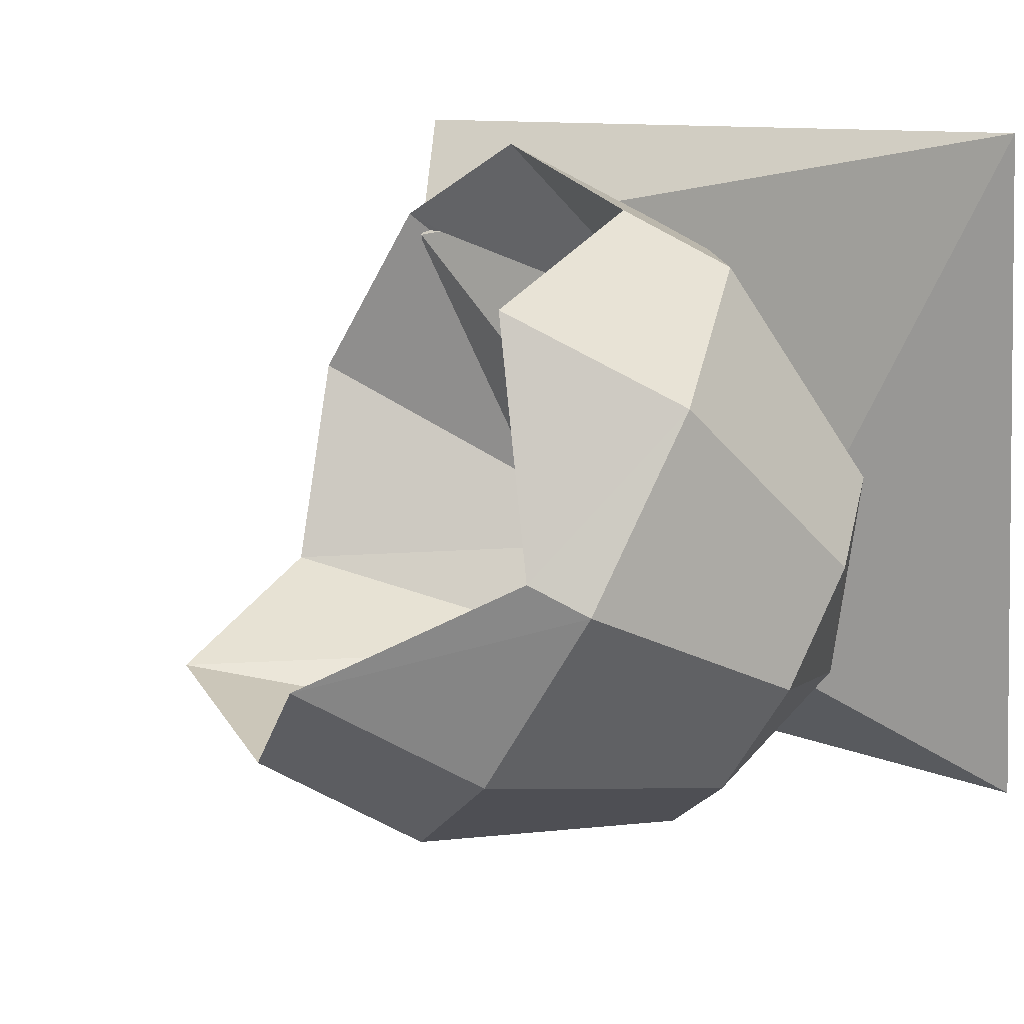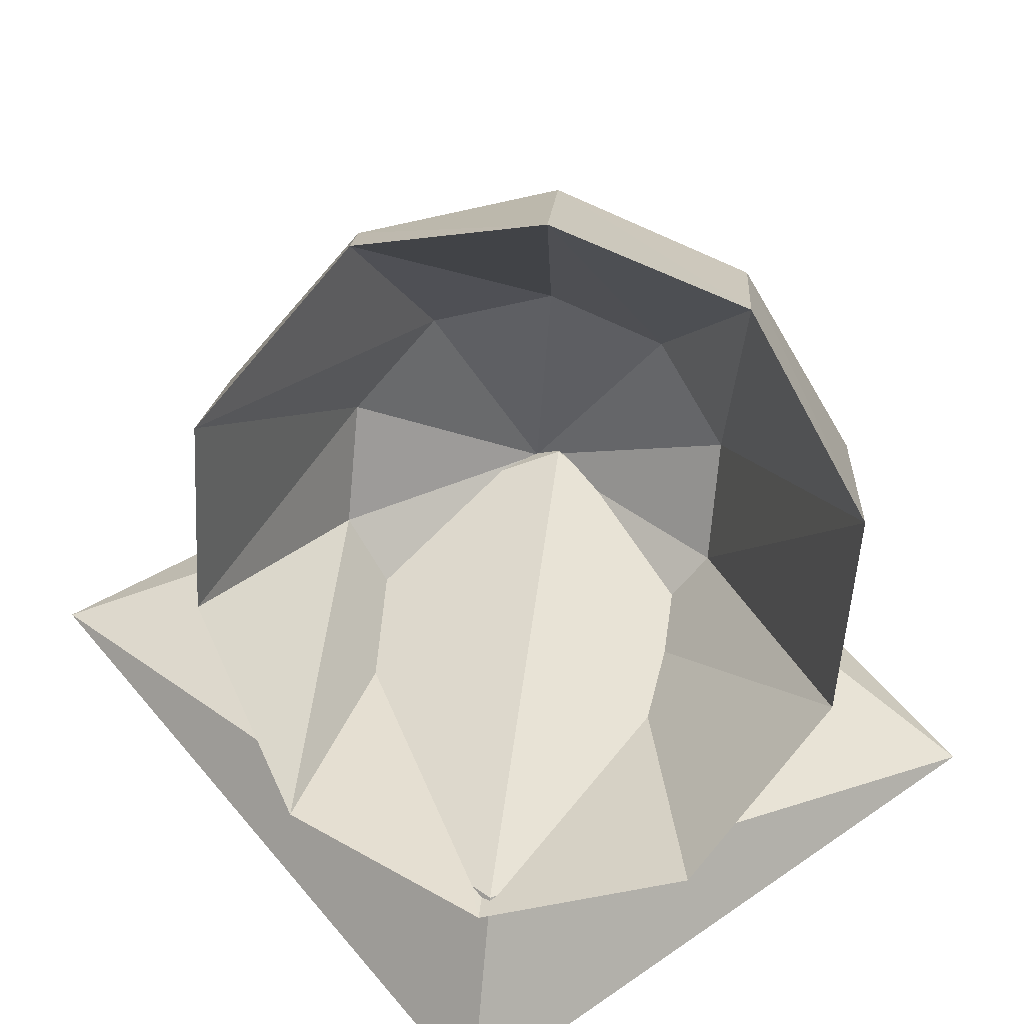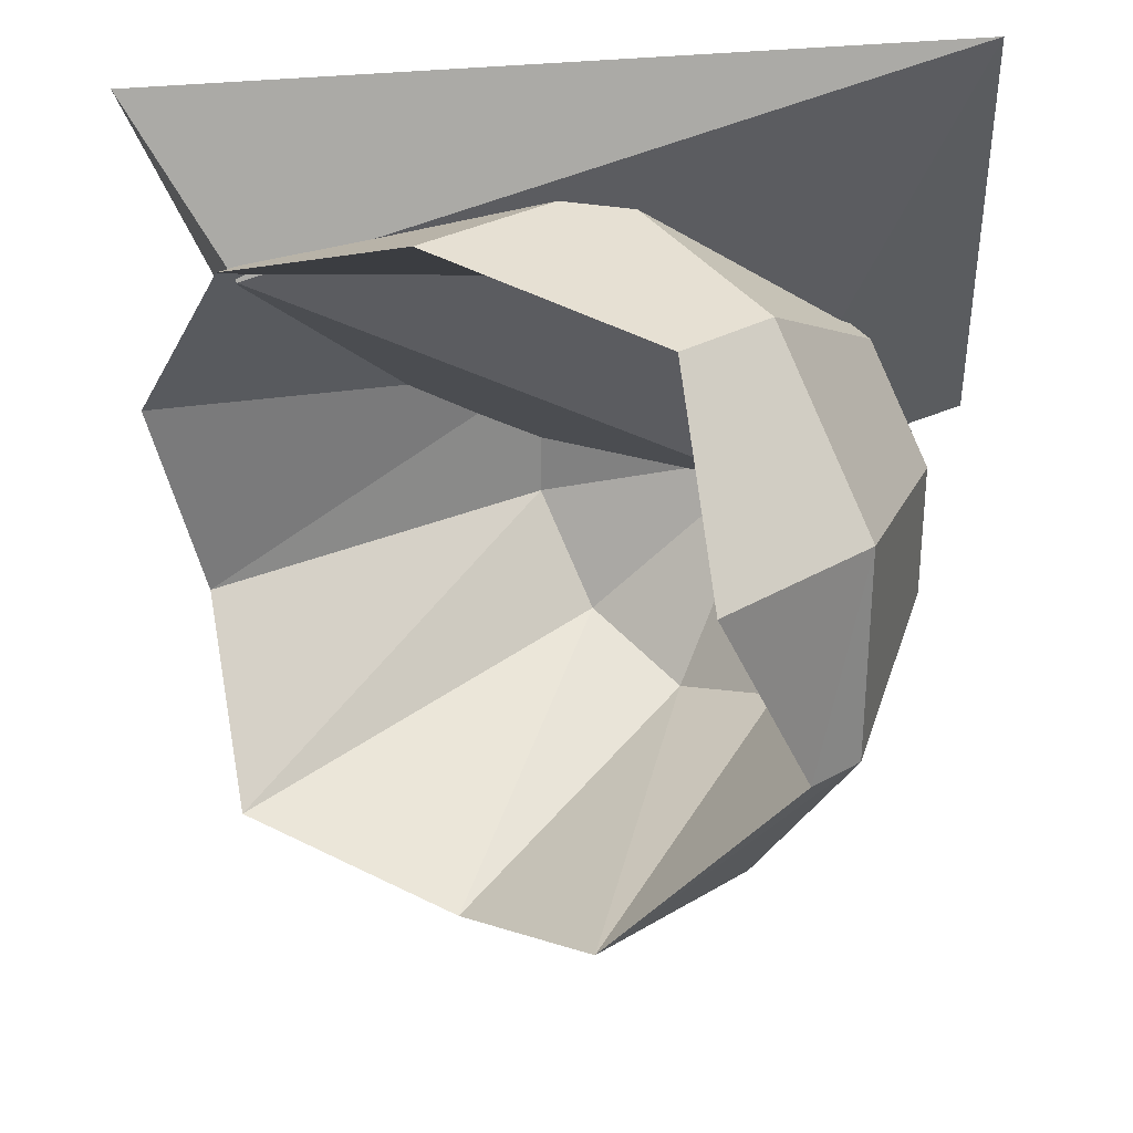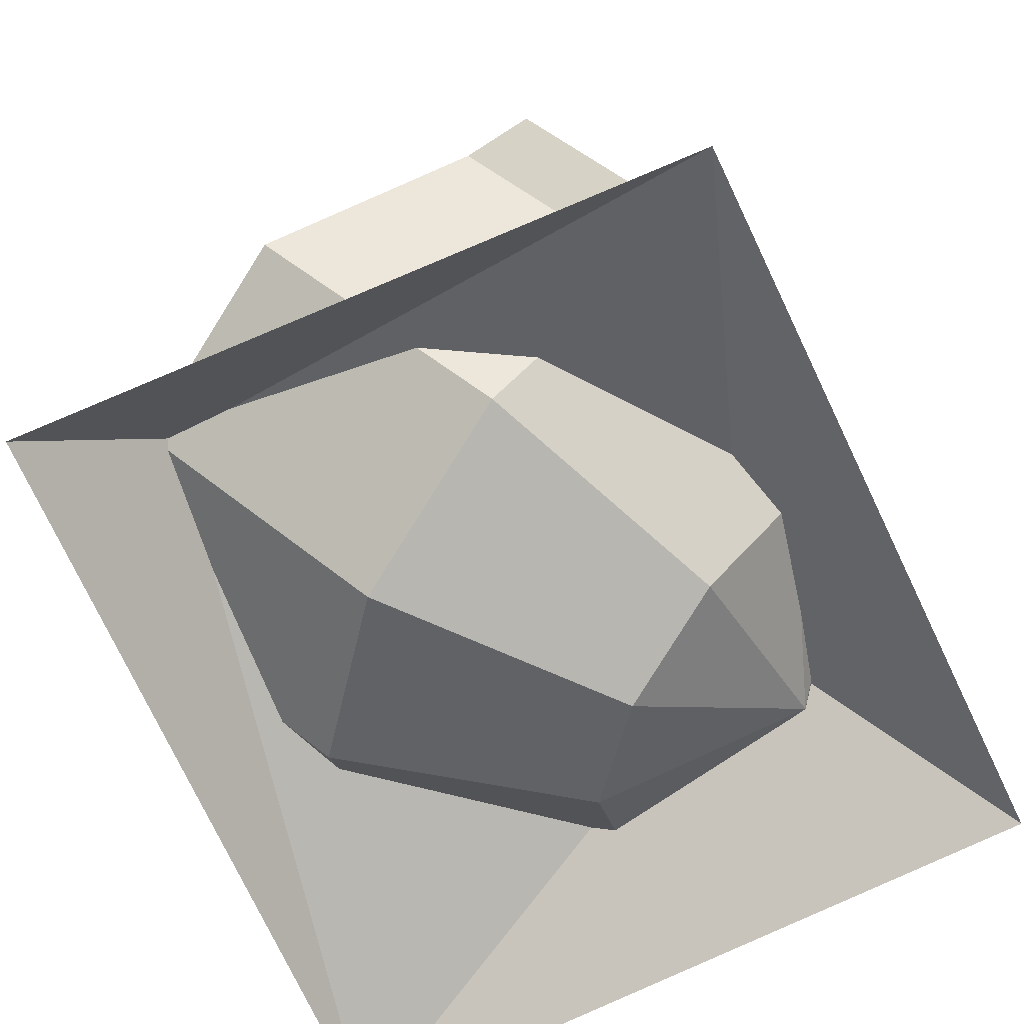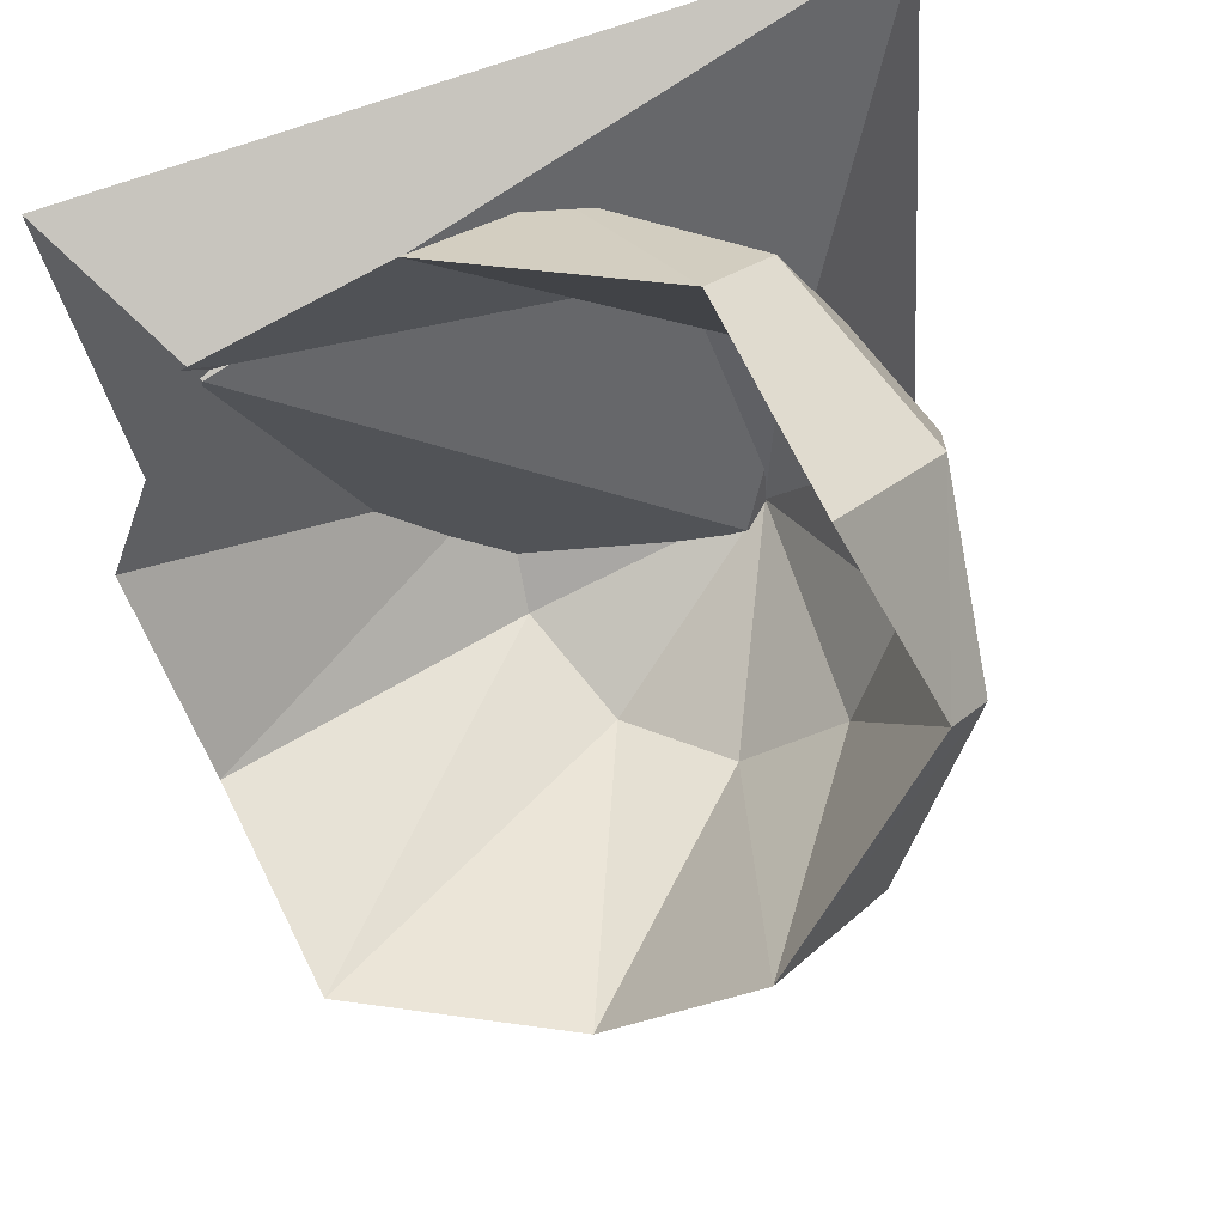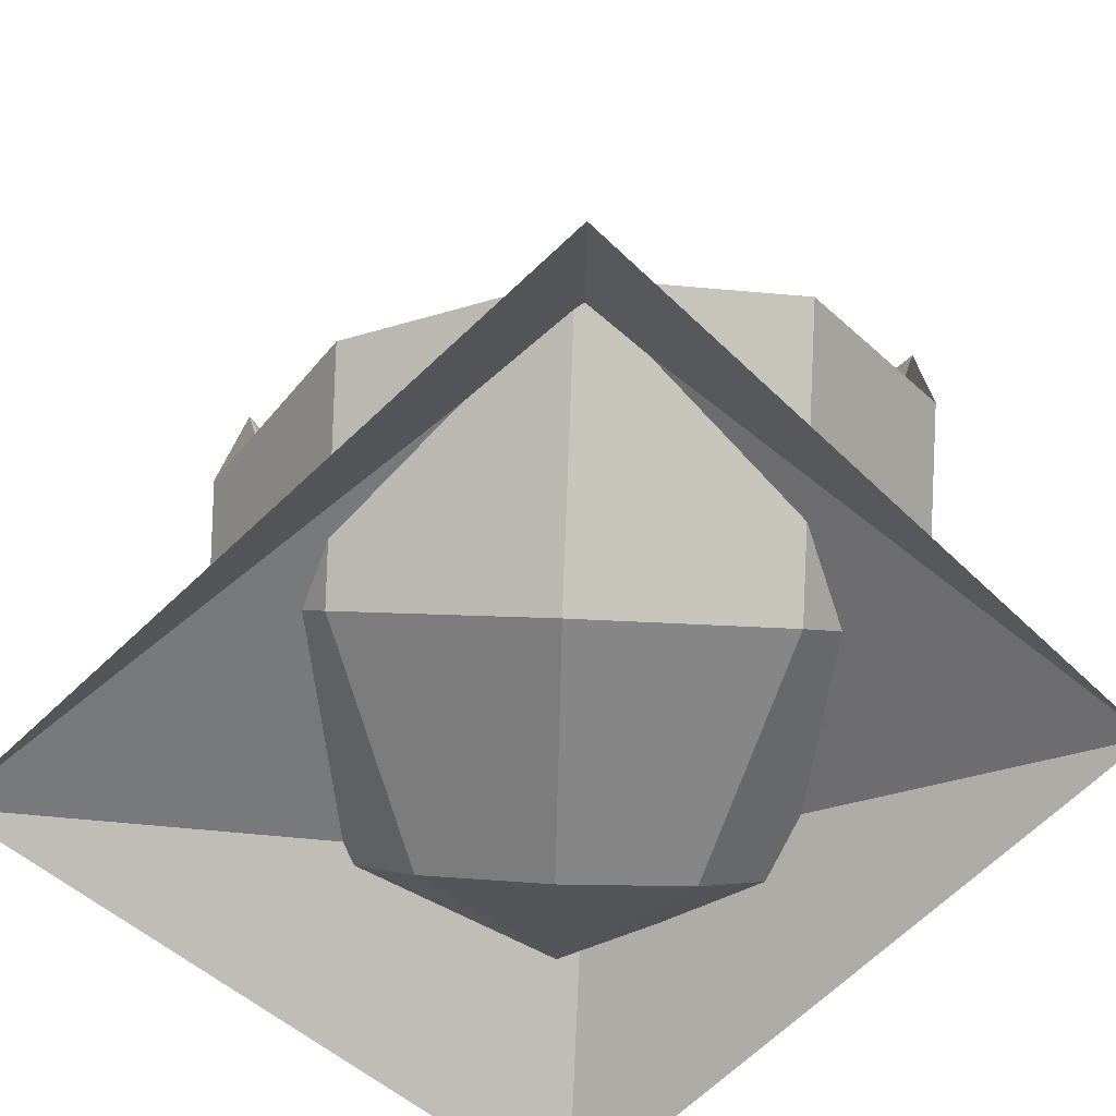
<metadata>
{"format":"obj","ext":"obj","renderer":"f3d","projection":"perspective","resolution":1024,"background":"white","views":[{"elev":23.5,"azim":-138.4,"up":"+Z"},{"elev":49.7,"azim":61.0,"up":"+Y"},{"elev":67.6,"azim":-178.2,"up":"+Z"},{"elev":-67.4,"azim":121.9,"up":"+Y"},{"elev":54.6,"azim":164.4,"up":"+Z"},{"elev":-59.2,"azim":53.8,"up":"+Y"}]}
</metadata>
<code>
o CR_DI_OPENEGG
v 0.07895 0.1534 -0.1379
v -0.311 0.2123 0.09987
v -0.1649 0.4802 -0.3242
v -0.3986 0.1129 -0.2715
v -0.4141 0.4411 -0.1044
v 0.009262 0.116 0.01129
v -0.1341 0.1429 0.1058
v -0.392 0.2338 -0.3968
v -0.2748 0.005266 -0.3038
v 0.03932 0.2337 -0.2907
v -0.2591 0.2053 -0.3768
v 0.007181 0 -0.4689
v 0.08619 0 0.05997
v -0.5218 0 0.1551
v -0.00329 0.1145 -0.005783
v -0.3886 0.01297 -0.1414
v -0.3813 0.4508 -0.2783
v -0.4493 0.303 -0.001466
v -0.1513 0.2828 -0.4267
v -0.2564 0.02668 -0.1702
v -0.5059 0.2415 -0.2344
v -0.4013 0.3091 -0.2852
v -0.1468 -0.006245 -0.0923
v -0.4385 0.0856 -0.3011
v -0.5655 0 -0.4051
v -0.3801 0.1286 -0.2834
v -0.2133 0.0498 -0.2624
v -0.3402 0.388 0.07105
v 0.004764 0.4051 -0.3231
v -0.2686 0.5386 -0.2034
v -0.2613 0.04363 0.02133
v -0.46 0.08596 -0.12
v -0.2758 0.0735 -0.3827
v -0.07711 0.03117 -0.2415
v -0.3985 0.1305 -0.07852
v -0.07883 0.1416 -0.3692
v -0.2668 0.4009 -0.392
v -0.3271 0.0575 -0.09996
v -0.2144 0.118 -0.3413
v -0.3306 0.2783 -0.3554
v -0.4444 0.286 -0.193
v -0.4433 0.2178 -0.114
v -0.5048 0.1732 -0.1555
v -0.4628 0.2646 -0.3266
v -0.3206 0.1608 -0.4183
v -0.3179 -0.01786 -0.2116
v -0.3768 0.1617 0.05602
v -0.451 0.4134 -0.1292
f 3 11 29
f 8 37 19
f 7 35 2
f 5 22 30
f 28 42 41
f 31 7 2
f 34 1 6
f 1 20 6
f 23 7 31
f 6 38 7
f 44 17 37
f 32 47 18
f 8 19 45
f 32 18 43
f 10 27 1
f 36 1 34
f 3 40 11
f 10 39 27
f 46 23 31
f 24 8 45
f 21 48 17
f 48 30 17
f 43 18 48
f 18 28 5
f 45 19 36
f 37 29 19
f 7 38 35
f 4 27 39
f 24 21 44
f 21 17 44
f 4 22 41
f 4 11 40
f 23 6 7
f 34 6 23
f 24 46 16
f 24 32 43
f 1 27 20
f 4 20 27
f 47 28 18
f 2 42 28
f 19 29 10
f 29 39 10
f 17 30 3
f 30 40 3
f 46 31 16
f 16 31 47
f 24 16 32
f 16 47 32
f 24 33 9
f 33 36 34
f 33 34 9
f 9 34 23
f 4 35 38
f 4 41 42
f 19 10 36
f 36 10 1
f 17 3 37
f 37 3 29
f 6 20 38
f 4 38 20
f 29 11 39
f 4 39 11
f 30 22 40
f 4 40 22
f 28 41 5
f 5 41 22
f 2 35 42
f 4 42 35
f 24 43 21
f 43 48 21
f 24 44 8
f 44 37 8
f 24 45 33
f 45 36 33
f 24 9 46
f 9 23 46
f 31 2 47
f 47 2 28
f 18 5 48
f 48 5 30
f 26 15 12
f 15 14 13
f 15 13 12
f 26 14 15
f 26 12 25
f 26 25 14

</code>
